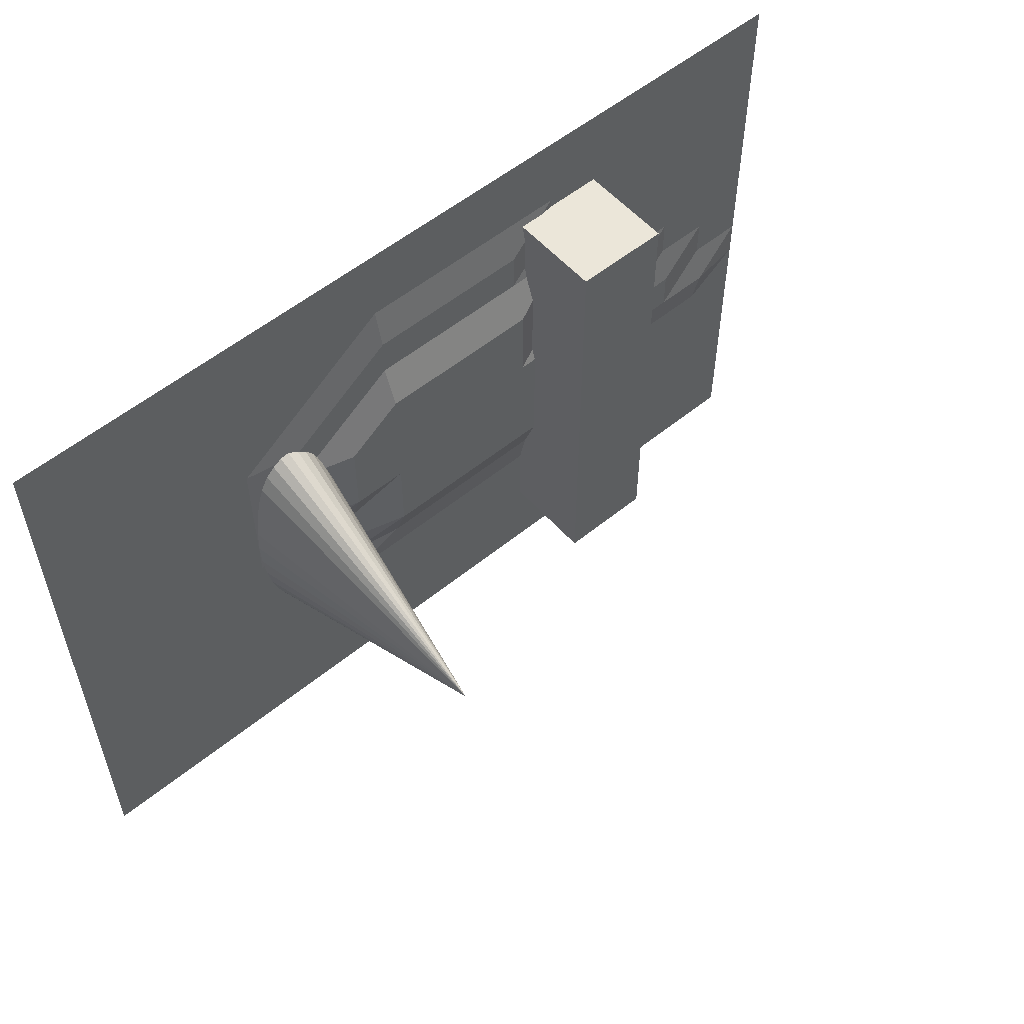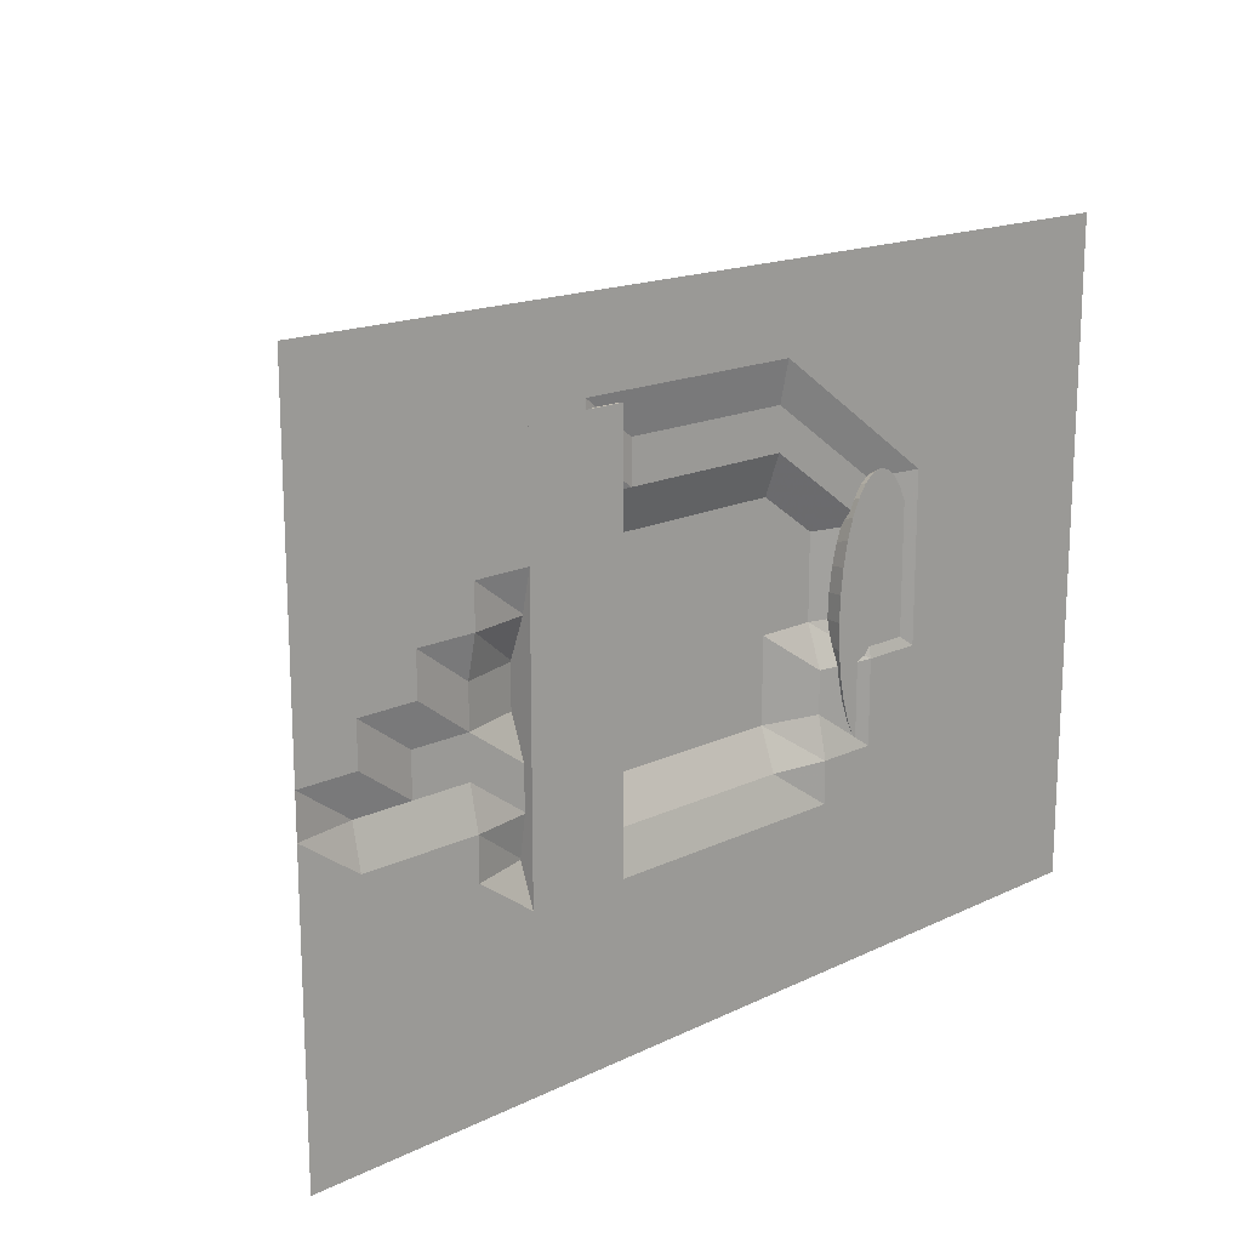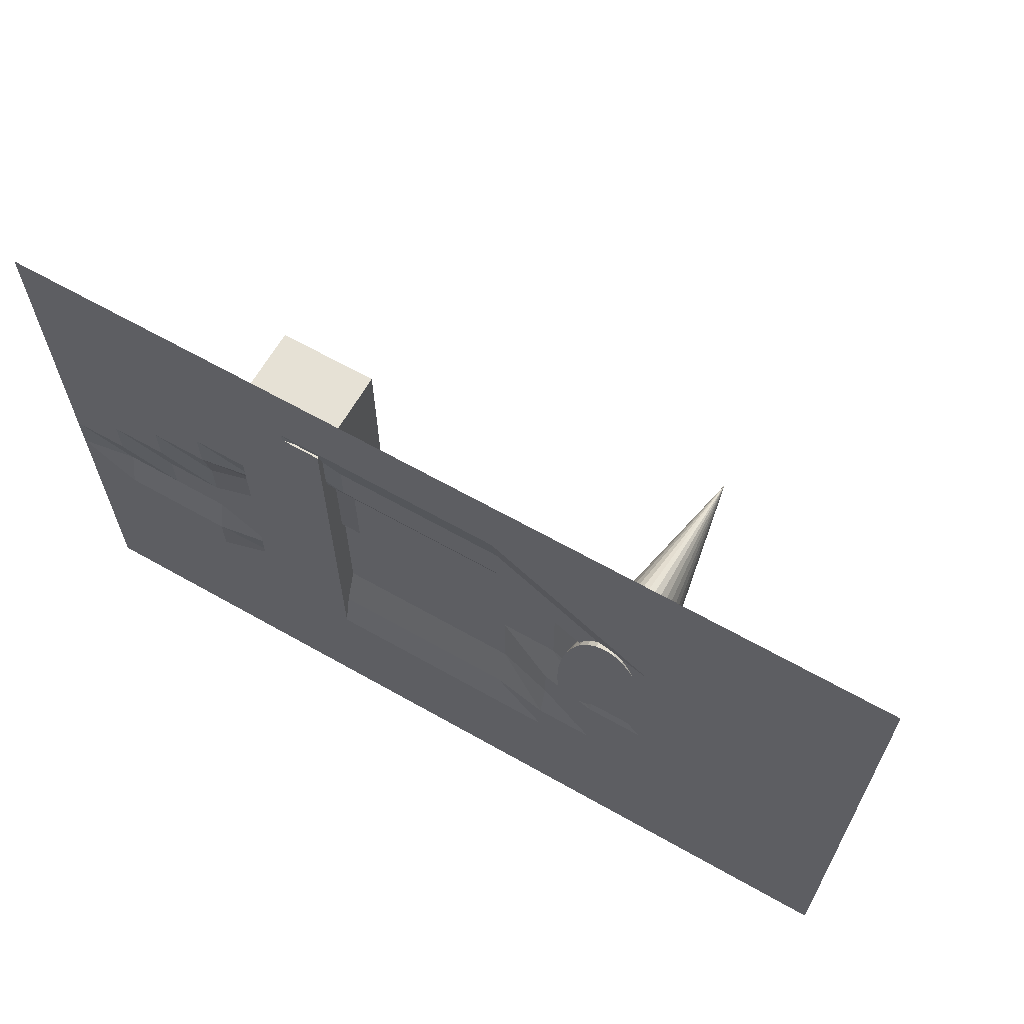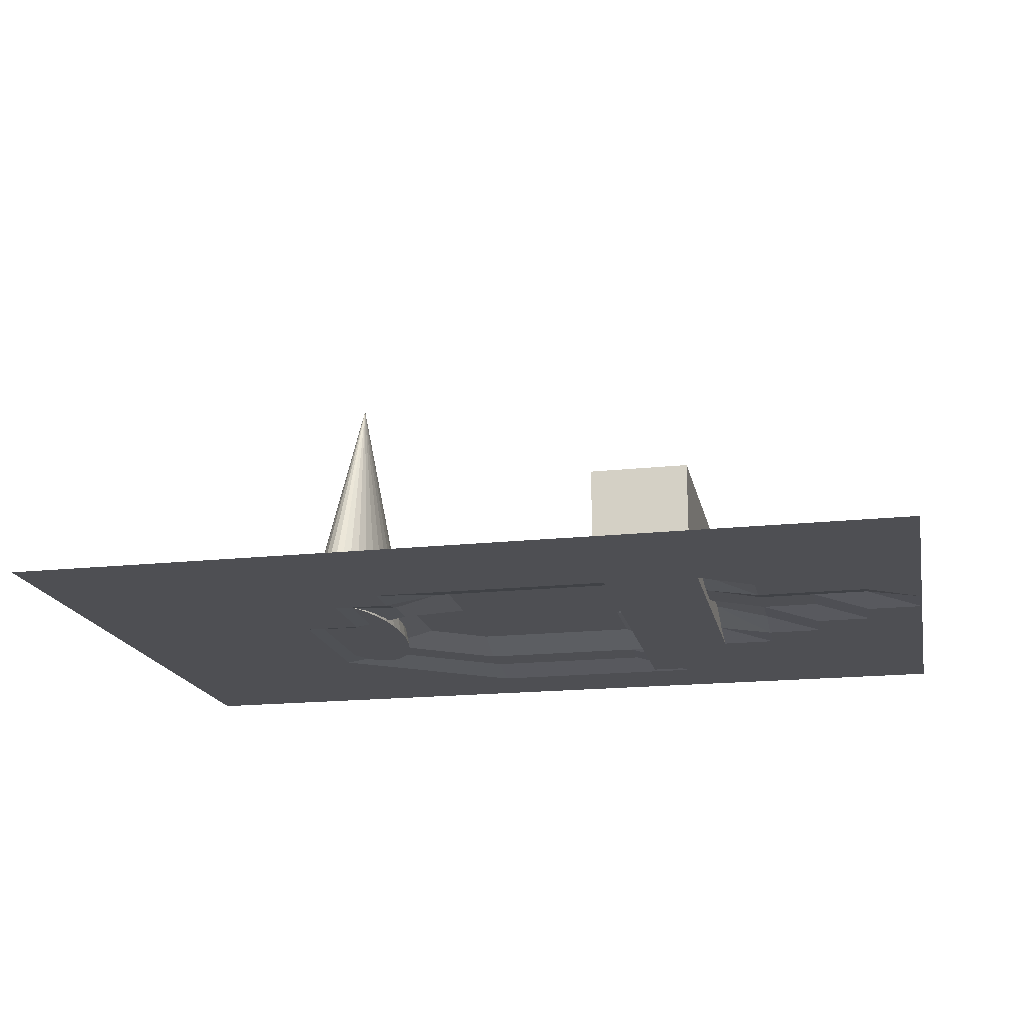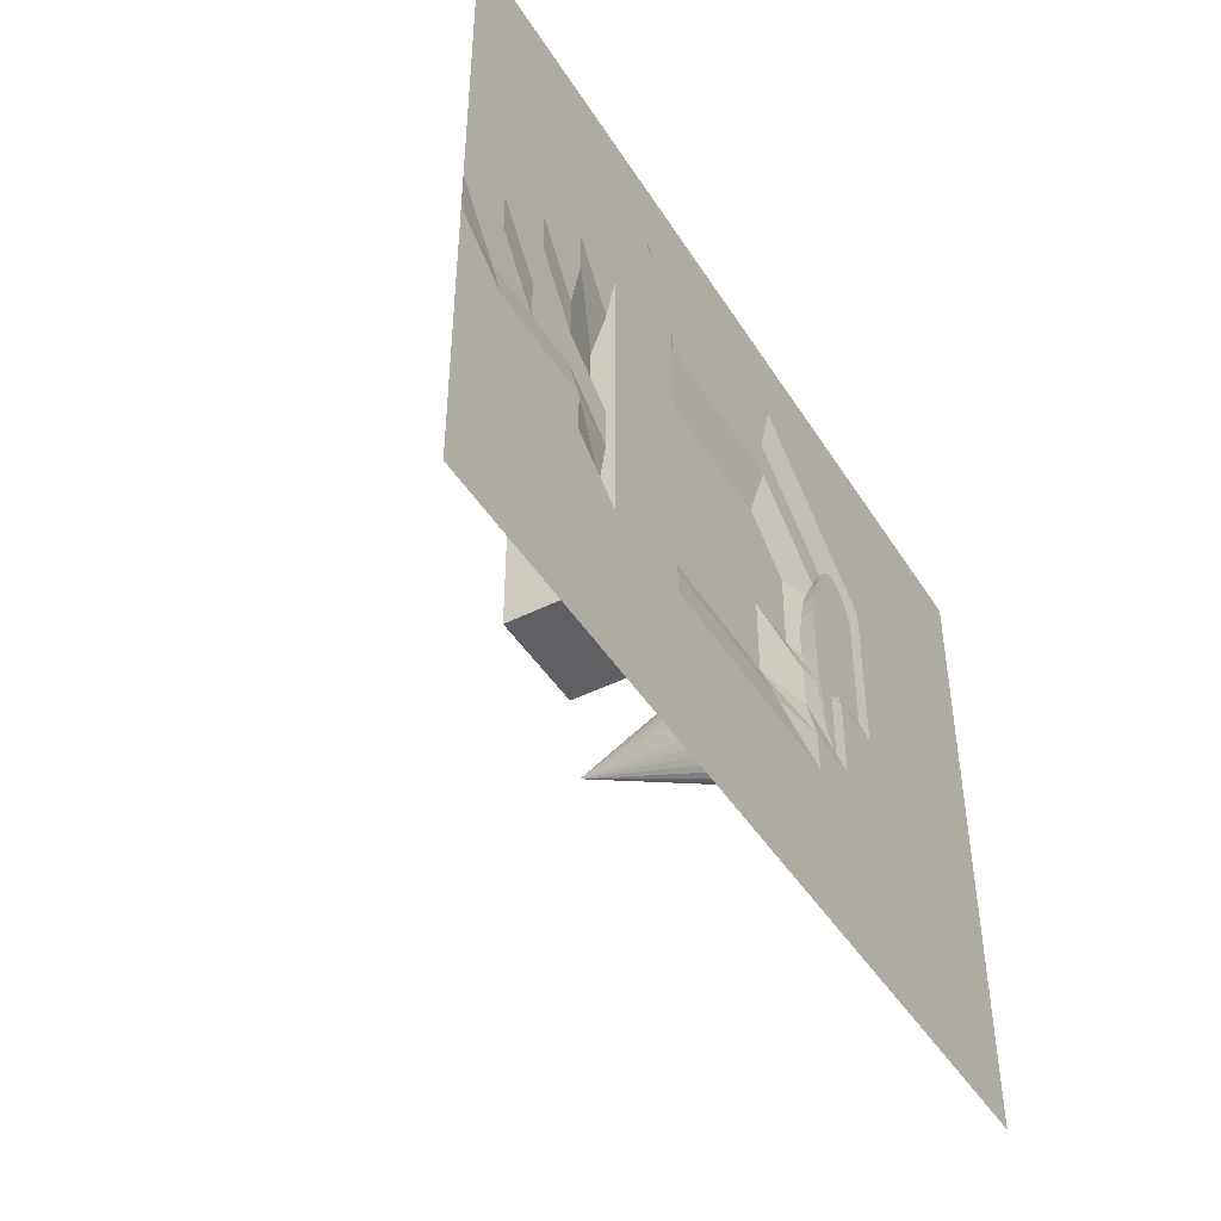
<metadata>
{"format":"obj","ext":"obj","renderer":"f3d","projection":"perspective","resolution":1024,"background":"white","views":[{"elev":55.4,"azim":139.3,"up":"+Z"},{"elev":16.8,"azim":-44.0,"up":"+Z"},{"elev":64.6,"azim":29.7,"up":"+Z"},{"elev":-18.2,"azim":-168.2,"up":"+Y"},{"elev":-45.0,"azim":-59.7,"up":"+Z"}]}
</metadata>
<code>
o Cone_Cone1
v 4.367 0.04748 -1.866
v 4.491 0.04748 -1.466
v 4.584 0.04748 -1.01
v 4.641 0.04748 -0.5147
v 4.66 0.04748 -0
v 4.641 0.04748 0.5147
v 4.584 0.04748 1.01
v 4.491 0.04748 1.466
v 4.367 0.04748 1.866
v 4.215 0.04748 2.194
v 4.043 0.04748 2.438
v 3.855 0.04748 2.588
v 3.66 0.04748 2.638
v 3.465 0.04748 2.588
v 3.277 0.04748 2.438
v 3.104 0.04748 2.194
v 2.953 0.04748 1.866
v 2.828 0.04748 1.466
v 2.736 0.04748 1.01
v 2.679 0.04748 0.5147
v 2.66 0.04748 -3e-06
v 2.679 0.04748 -0.5147
v 2.736 0.04748 -1.01
v 2.828 0.04748 -1.466
v 2.953 0.04748 -1.866
v 3.104 0.04748 -2.194
v 3.277 0.04748 -2.438
v 3.465 0.04748 -2.588
v 3.66 0.04748 -2.638
v 3.855 0.04748 -2.588
v 4.043 0.04748 -2.438
v 4.215 0.04748 -2.194
v 3.66 5.643 -0
v 3.66 0.04748 -0
f 2 1 33
f 33 3 2
f 33 4 3
f 33 5 4
f 33 6 5
f 33 7 6
f 33 8 7
f 33 9 8
f 33 10 9
f 33 11 10
f 33 12 11
f 33 13 12
f 33 14 13
f 33 15 14
f 33 16 15
f 33 17 16
f 33 18 17
f 33 19 18
f 33 20 19
f 33 21 20
f 33 22 21
f 33 23 22
f 33 24 23
f 33 25 24
f 33 26 25
f 33 27 26
f 33 28 27
f 33 29 28
f 33 30 29
f 33 31 30
f 33 32 31
f 33 1 32
f 34 1 2
f 34 2 3
f 34 3 4
f 34 4 5
f 34 5 6
f 34 6 7
f 34 7 8
f 34 8 9
f 34 9 10
f 34 10 11
f 34 11 12
f 34 12 13
f 34 13 14
f 34 14 15
f 34 15 16
f 34 16 17
f 34 17 18
f 34 18 19
f 34 19 20
f 34 20 21
f 34 21 22
f 34 22 23
f 34 23 24
f 34 24 25
f 34 25 26
f 34 26 27
f 34 27 28
f 34 28 29
f 34 29 30
f 34 30 31
f 34 31 32
f 32 1 34
o Cube_Cube1
v -2.679 -0 -4.751
v -2.679 0 4.751
v -4.679 0 4.751
v -4.679 -0 -4.751
v -2.679 2 -4.751
v -2.679 2 4.751
v -4.679 2 4.751
v -4.679 2 -4.751
f 35 36 37 38
f 39 42 41 40
f 35 39 40 36
f 36 40 41 37
f 37 41 42 38
f 39 35 38 42
o Plane_Sol
v 9.291 -0 -6.585
v 9.291 0 6.585
v -9.291 0 6.585
v -9.291 -0 -6.585
v 0 0 6.585
v 9.291 0 0
v 2e-06 -0 -6.585
v -9.291 -0 -2e-06
v 1e-06 0.4811 -1e-06
v 4.645 0 6.585
v -4.645 0 6.585
v 9.291 -0 -3.293
v 9.291 0 3.293
v 4.645 -0 -6.585
v -4.645 -0 -6.585
v -9.291 0 3.293
v -9.291 -0 -3.293
v -4.645 0.4811 -1e-06
v 1e-06 -0 -3.293
v 4.645 -0 -0
v 0 0.1791 3.293
v -4.645 -0 -3.293
v 4.645 -0 -3.293
v -4.645 0 3.293
v 4.645 0 3.293
v 2.323 0 6.585
v 6.968 0 6.585
v -2.323 0 6.585
v -6.968 0 6.585
v 9.291 -0 -1.646
v 9.291 -0 -4.939
v 9.291 0 1.646
v 9.291 0 4.939
v 6.968 -0 -6.585
v 2.323 -0 -6.585
v -6.968 -0 -6.585
v -2.323 -0 -6.585
v -9.291 0 4.939
v -9.291 0 1.646
v -9.291 -0 -4.939
v -9.291 -0 -1.646
v -2.323 0.4811 -1e-06
v -6.968 0.1791 -2e-06
v 1e-06 0.4811 -1.646
v 1e-06 -0 -4.939
v 6.968 0 0
v 2.323 0.4811 -1e-06
v 0 0 4.939
v 0 0.4811 1.646
v -6.968 -0 -3.293
v -4.645 -0 -4.939
v -2.323 -0 -3.293
v -4.645 0.1791 -1.646
v 2.323 -0 -3.293
v 4.645 -0 -4.939
v 6.968 -0 -3.293
v 4.645 -0 -1.646
v -6.968 0 3.293
v -4.645 0.1791 1.646
v -2.323 0.1791 3.293
v -4.645 0 4.939
v 2.323 0.1791 3.293
v 4.645 0 1.646
v 6.968 0 3.293
v 4.645 0 4.939
v -6.968 -0 -4.939
v -2.323 -0 -4.939
v -6.968 -0 -1.646
v -2.323 0.4811 -1.646
v 2.323 -0 -4.939
v 6.968 -0 -4.939
v 2.323 0.1791 -1.646
v 6.968 -0 -1.646
v -6.968 0 1.646
v -2.323 0.4811 1.646
v -6.968 0 4.939
v -2.323 0 4.939
v 2.323 0.4811 1.646
v 6.968 0 1.646
v 2.323 0 4.939
v 6.968 0 4.939
v 1.161 0 6.585
v 3.484 0 6.585
v 8.129 0 6.585
v 5.807 0 6.585
v -1.161 0 6.585
v -3.484 0 6.585
v -8.129 0 6.585
v -5.807 0 6.585
v 9.291 -0 -0.8232
v 9.291 -0 -2.469
v 9.291 -0 -5.762
v 9.291 -0 -4.116
v 9.291 0 0.8232
v 9.291 0 2.469
v 9.291 0 5.762
v 9.291 0 4.116
v 8.129 -0 -6.585
v 5.807 -0 -6.585
v 3.484 -0 -6.585
v 1.161 -0 -6.585
v -5.807 -0 -6.585
v -8.129 -0 -6.585
v -3.484 -0 -6.585
v -1.161 -0 -6.585
v -9.291 0 5.762
v -9.291 0 4.116
v -9.291 0 2.469
v -9.291 0 0.8232
v -9.291 -0 -5.762
v -9.291 -0 -4.116
v -9.291 -0 -2.469
v -9.291 -0 -0.8232
v -3.484 0.4811 -1e-06
v -1.161 0.4811 -1e-06
v -5.807 0.1791 -2e-06
v -8.129 -0 -2e-06
v 1e-06 0.4811 -0.8232
v 1e-06 0.1791 -2.469
v 1e-06 -0 -4.116
v 2e-06 -0 -5.762
v 8.129 0 0
v 5.807 -0 -0
v 1.161 0.4811 -1e-06
v 3.484 0.1791 -0
v 0 0 5.762
v 0 0.1791 4.116
v 0 0.4811 0.8232
v 0 0.4811 2.469
v -8.129 -0 -3.293
v -5.807 -0 -3.293
v -4.645 -0 -5.762
v -4.645 -0 -4.116
v -3.484 -0 -3.293
v -1.161 -0 -3.293
v -4.645 0.1791 -0.8232
v -4.645 0.302 -2.469
v 3.484 -0 -3.293
v 1.161 -0 -3.293
v 4.645 -0 -4.116
v 4.645 -0 -5.762
v 5.807 -0 -3.293
v 8.129 -0 -3.293
v 4.645 -0 -2.469
v 4.645 -0 -0.8232
v -8.129 0 3.293
v -5.807 0 3.293
v -4.645 0.4811 0.8232
v -4.645 0 2.469
v -3.484 0.1791 3.293
v -1.161 0.1791 3.293
v -4.645 0 5.762
v -4.645 0 4.116
v 3.484 0 3.293
v 1.161 0.1791 3.293
v 4.645 0 0.8232
v 4.645 0 2.469
v 8.129 0 3.293
v 5.807 0 3.293
v 4.645 0 5.762
v 4.645 0 4.116
v -8.129 -0 -4.939
v -6.968 -0 -5.762
v -5.807 -0 -4.939
v -6.968 -0 -4.116
v -3.484 -0 -4.939
v -2.323 -0 -5.762
v -1.161 -0 -4.939
v -2.323 -0 -4.116
v -8.129 -0 -1.646
v -6.968 -0 -2.469
v -5.807 -0 -1.646
v -6.968 0.1791 -0.8232
v -3.484 0.4811 -1.646
v -2.323 0.1791 -2.469
v -1.161 0.4811 -1.646
v -2.323 0.4811 -0.8232
v 1.161 -0 -4.939
v 2.323 -0 -5.762
v 3.484 -0 -4.939
v 2.323 -0 -4.116
v 5.807 -0 -4.939
v 6.968 -0 -5.762
v 8.129 -0 -4.939
v 6.968 -0 -4.116
v 1.161 0.4811 -1.646
v 2.323 -0 -2.469
v 3.484 -0 -1.646
v 2.323 0.1791 -0.8232
v 5.807 -0 -1.646
v 6.968 -0 -2.469
v 8.129 -0 -1.646
v 6.968 -0 -0.8232
v -8.129 0 1.646
v -6.968 0 0.8232
v -5.807 0 1.646
v -6.968 0 2.469
v -3.484 0.1791 1.646
v -2.323 0.4811 0.8232
v -1.161 0.4811 1.646
v -2.323 0.4811 2.469
v -8.129 0 4.939
v -6.968 0 4.116
v -5.807 0 4.939
v -6.968 0 5.762
v -3.484 0 4.939
v -2.323 0.1791 4.116
v -1.161 0 4.939
v -2.323 0 5.762
v 1.161 0.4811 1.646
v 2.323 0.4811 0.8232
v 3.484 0.1791 1.646
v 2.323 0.1791 2.469
v 5.807 0 1.646
v 6.968 0 0.8232
v 8.129 0 1.646
v 6.968 0 2.469
v 1.161 0 4.939
v 2.323 0 4.116
v 3.484 0 4.939
v 2.323 0 5.762
v 5.807 0 4.939
v 6.968 0 4.116
v 8.129 0 4.939
v 6.968 0 5.762
v -8.129 -0 -5.762
v -5.807 -0 -5.762
v -8.129 -0 -4.116
v -5.807 -0 -4.116
v -3.484 -0 -5.762
v -1.161 -0 -5.762
v -3.484 -0 -4.116
v -1.161 -0 -4.116
v -8.129 -0 -2.469
v -5.807 -0 -2.469
v -8.129 0.1791 -0.8232
v -5.807 0.1791 -0.8232
v -3.484 0.1791 -2.469
v -1.161 0.1791 -2.469
v -3.484 0.4811 -0.8232
v -1.161 0.4811 -0.8232
v 1.161 -0 -5.762
v 3.484 -0 -5.762
v 1.161 -0 -4.116
v 3.484 -0 -4.116
v 5.807 -0 -5.762
v 8.129 -0 -5.762
v 5.807 -0 -4.116
v 8.129 -0 -4.116
v 1.161 0.1791 -2.469
v 3.484 -0 -2.469
v 1.161 0.4811 -0.8232
v 3.484 -0 -0.8232
v 5.807 -0 -2.469
v 8.129 -0 -2.469
v 5.807 -0 -0.8232
v 8.129 -0 -0.8232
v -8.129 0 0.8232
v -5.807 0.1791 0.8232
v -8.129 0 2.469
v -5.807 0 2.469
v -3.484 0.4811 0.8232
v -1.161 0.4811 0.8232
v -3.484 0.1791 2.469
v -1.161 0.4811 2.469
v -8.129 0 4.116
v -5.807 0 4.116
v -8.129 0 5.762
v -5.807 0 5.762
v -3.484 0 4.116
v -1.161 0.1791 4.116
v -3.484 0 5.762
v -1.161 0 5.762
v 1.161 0.4811 0.8232
v 3.484 0.1791 0.8232
v 1.161 0.4811 2.469
v 3.484 0.1791 2.469
v 5.807 0 0.8232
v 8.129 0 0.8232
v 5.807 0 2.469
v 8.129 0 2.469
v 1.161 0.1791 4.116
v 3.484 0 4.116
v 1.161 0 5.762
v 3.484 0 5.762
v 5.807 0 4.116
v 8.129 0 4.116
v 5.807 0 5.762
v 8.129 0 5.762
f 145 46 152 268
f 78 145 268 205
f 268 152 82 204
f 205 268 204 108
f 144 78 205 269
f 57 144 269 174
f 269 205 108 206
f 174 269 206 93
f 204 82 153 270
f 108 204 270 207
f 270 153 59 172
f 207 270 172 92
f 206 108 207 271
f 93 206 271 175
f 271 207 92 173
f 175 271 173 64
f 146 57 174 272
f 79 146 272 209
f 272 174 93 208
f 209 272 208 109
f 147 79 209 273
f 49 147 273 163
f 273 209 109 210
f 163 273 210 87
f 208 93 175 274
f 109 208 274 211
f 274 175 64 176
f 211 274 176 94
f 210 109 211 275
f 87 210 275 162
f 275 211 94 177
f 162 275 177 61
f 172 59 154 276
f 92 172 276 213
f 276 154 83 212
f 213 276 212 110
f 173 92 213 277
f 64 173 277 179
f 277 213 110 214
f 179 277 214 95
f 212 83 155 278
f 110 212 278 215
f 278 155 50 159
f 215 278 159 85
f 214 110 215 279
f 95 214 279 178
f 279 215 85 158
f 178 279 158 60
f 176 64 179 280
f 94 176 280 217
f 280 179 95 216
f 217 280 216 111
f 177 94 217 281
f 61 177 281 161
f 281 217 111 218
f 161 281 218 86
f 216 95 178 282
f 111 216 282 219
f 282 178 60 156
f 219 282 156 84
f 218 111 219 283
f 86 218 283 160
f 283 219 84 157
f 160 283 157 51
f 143 49 163 284
f 77 143 284 221
f 284 163 87 220
f 221 284 220 112
f 142 77 221 285
f 56 142 285 183
f 285 221 112 222
f 183 285 222 97
f 220 87 162 286
f 112 220 286 223
f 286 162 61 181
f 223 286 181 96
f 222 112 223 287
f 97 222 287 182
f 287 223 96 180
f 182 287 180 65
f 141 56 183 288
f 76 141 288 225
f 288 183 97 224
f 225 288 224 113
f 140 76 225 289
f 43 140 289 134
f 289 225 113 226
f 134 289 226 73
f 224 97 182 290
f 113 224 290 227
f 290 182 65 184
f 227 290 184 98
f 226 113 227 291
f 73 226 291 135
f 291 227 98 185
f 135 291 185 54
f 181 61 161 292
f 96 181 292 229
f 292 161 86 228
f 229 292 228 114
f 180 96 229 293
f 65 180 293 186
f 293 229 114 230
f 186 293 230 99
f 228 86 160 294
f 114 228 294 231
f 294 160 51 166
f 231 294 166 89
f 230 114 231 295
f 99 230 295 187
f 295 231 89 167
f 187 295 167 62
f 184 65 186 296
f 98 184 296 233
f 296 186 99 232
f 233 296 232 115
f 185 98 233 297
f 54 185 297 133
f 297 233 115 234
f 133 297 234 72
f 232 99 187 298
f 115 232 298 235
f 298 187 62 165
f 235 298 165 88
f 234 115 235 299
f 72 234 299 132
f 299 235 88 164
f 132 299 164 48
f 159 50 151 300
f 85 159 300 237
f 300 151 81 236
f 237 300 236 116
f 158 85 237 301
f 60 158 301 190
f 301 237 116 238
f 190 301 238 101
f 236 81 150 302
f 116 236 302 239
f 302 150 58 188
f 239 302 188 100
f 238 116 239 303
f 101 238 303 191
f 303 239 100 189
f 191 303 189 66
f 156 60 190 304
f 84 156 304 241
f 304 190 101 240
f 241 304 240 117
f 157 84 241 305
f 51 157 305 170
f 305 241 117 242
f 170 305 242 91
f 240 101 191 306
f 117 240 306 243
f 306 191 66 192
f 243 306 192 102
f 242 117 243 307
f 91 242 307 171
f 307 243 102 193
f 171 307 193 63
f 188 58 149 308
f 100 188 308 245
f 308 149 80 244
f 245 308 244 118
f 189 100 245 309
f 66 189 309 195
f 309 245 118 246
f 195 309 246 103
f 244 80 148 310
f 118 244 310 247
f 310 148 45 130
f 247 310 130 71
f 246 118 247 311
f 103 246 311 194
f 311 247 71 131
f 194 311 131 53
f 192 66 195 312
f 102 192 312 249
f 312 195 103 248
f 249 312 248 119
f 193 102 249 313
f 63 193 313 169
f 313 249 119 250
f 169 313 250 90
f 248 103 194 314
f 119 248 314 251
f 314 194 53 129
f 251 314 129 70
f 250 119 251 315
f 90 250 315 168
f 315 251 70 128
f 168 315 128 47
f 166 51 170 316
f 89 166 316 253
f 316 170 91 252
f 253 316 252 120
f 167 89 253 317
f 62 167 317 198
f 317 253 120 254
f 198 317 254 105
f 252 91 171 318
f 120 252 318 255
f 318 171 63 197
f 255 318 197 104
f 254 120 255 319
f 105 254 319 199
f 319 255 104 196
f 199 319 196 67
f 165 62 198 320
f 88 165 320 257
f 320 198 105 256
f 257 320 256 121
f 164 88 257 321
f 48 164 321 136
f 321 257 121 258
f 136 321 258 74
f 256 105 199 322
f 121 256 322 259
f 322 199 67 201
f 259 322 201 106
f 258 121 259 323
f 74 258 323 137
f 323 259 106 200
f 137 323 200 55
f 197 63 169 324
f 104 197 324 261
f 324 169 90 260
f 261 324 260 122
f 196 104 261 325
f 67 196 325 203
f 325 261 122 262
f 203 325 262 107
f 260 90 168 326
f 122 260 326 263
f 326 168 47 124
f 263 326 124 68
f 262 122 263 327
f 107 262 327 202
f 327 263 68 125
f 202 327 125 52
f 201 67 203 328
f 106 201 328 265
f 328 203 107 264
f 265 328 264 123
f 200 106 265 329
f 55 200 329 139
f 329 265 123 266
f 139 329 266 75
f 264 107 202 330
f 123 264 330 267
f 330 202 52 127
f 267 330 127 69
f 266 123 267 331
f 75 266 331 138
f 331 267 69 126
f 138 331 126 44

</code>
